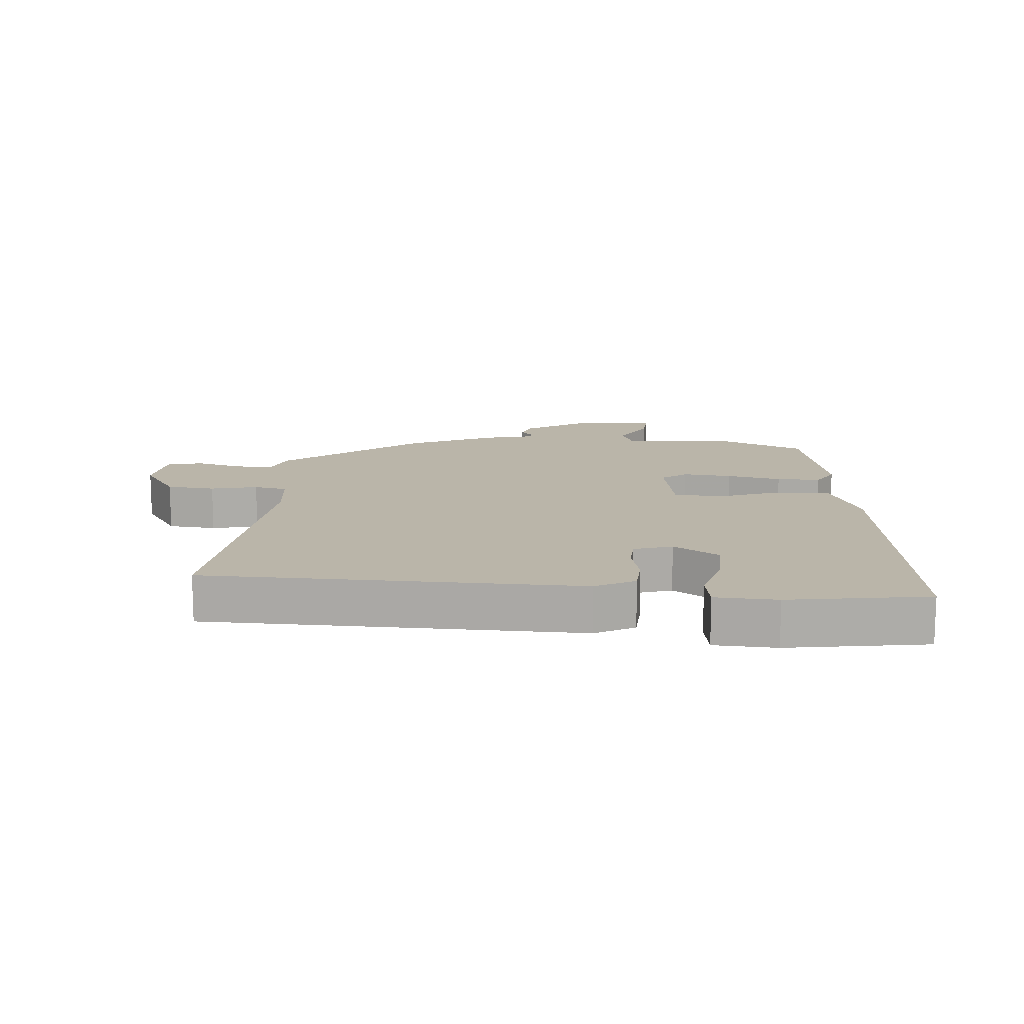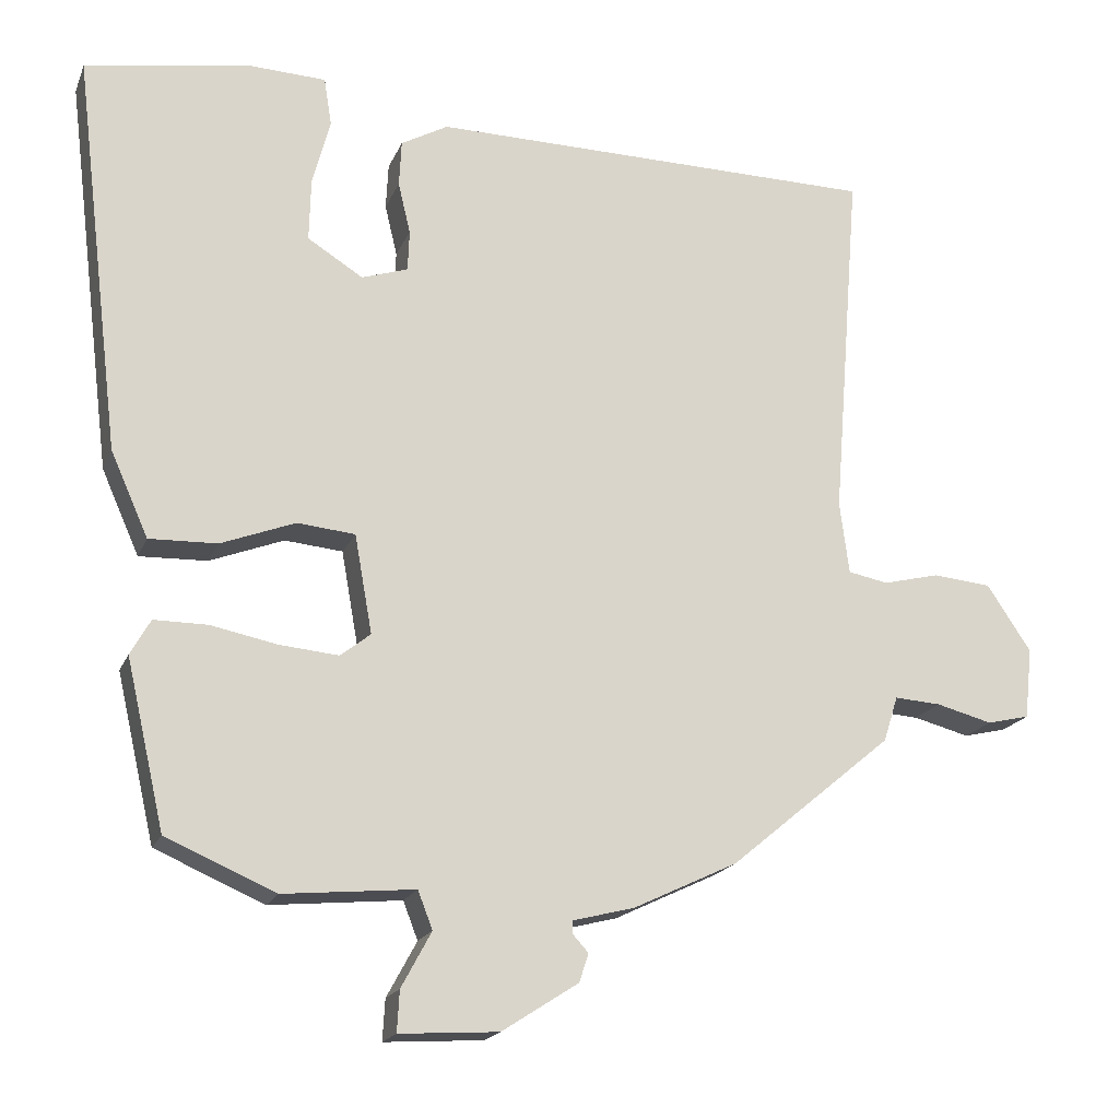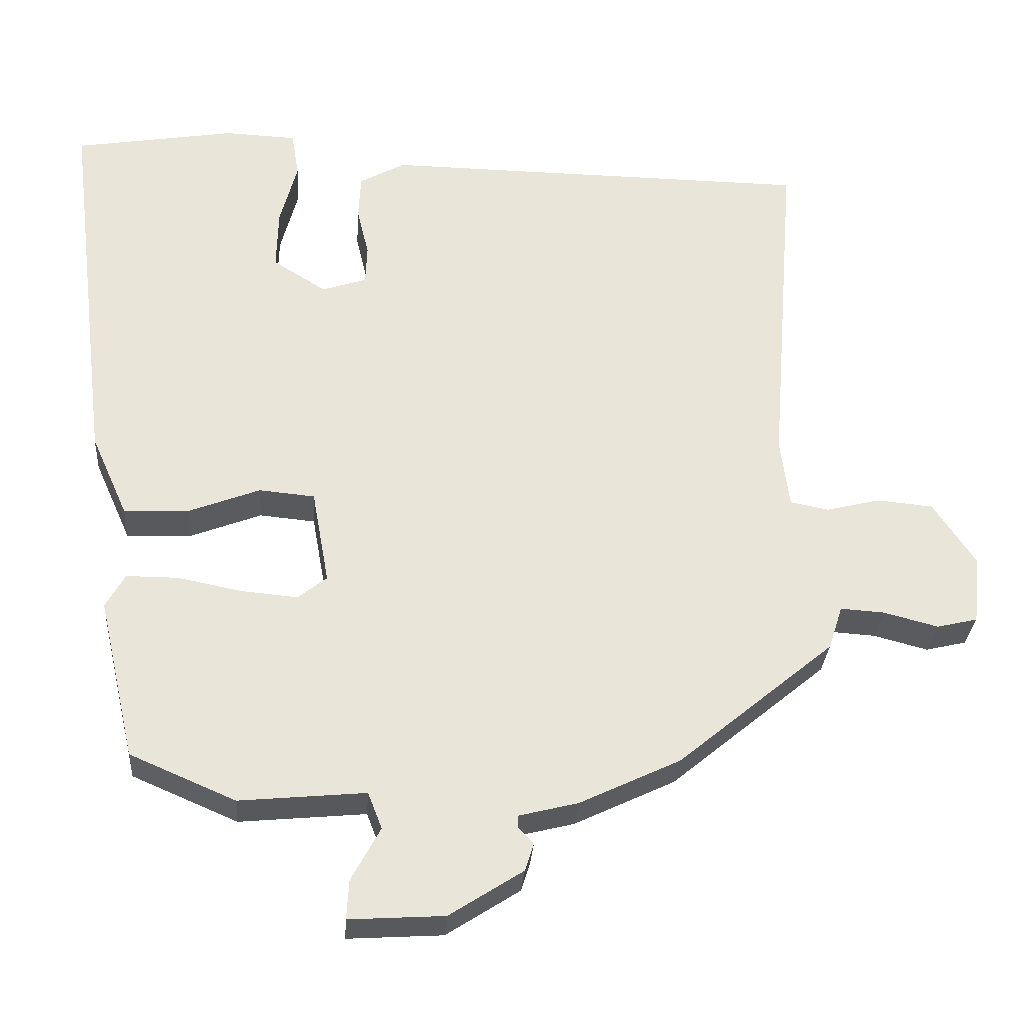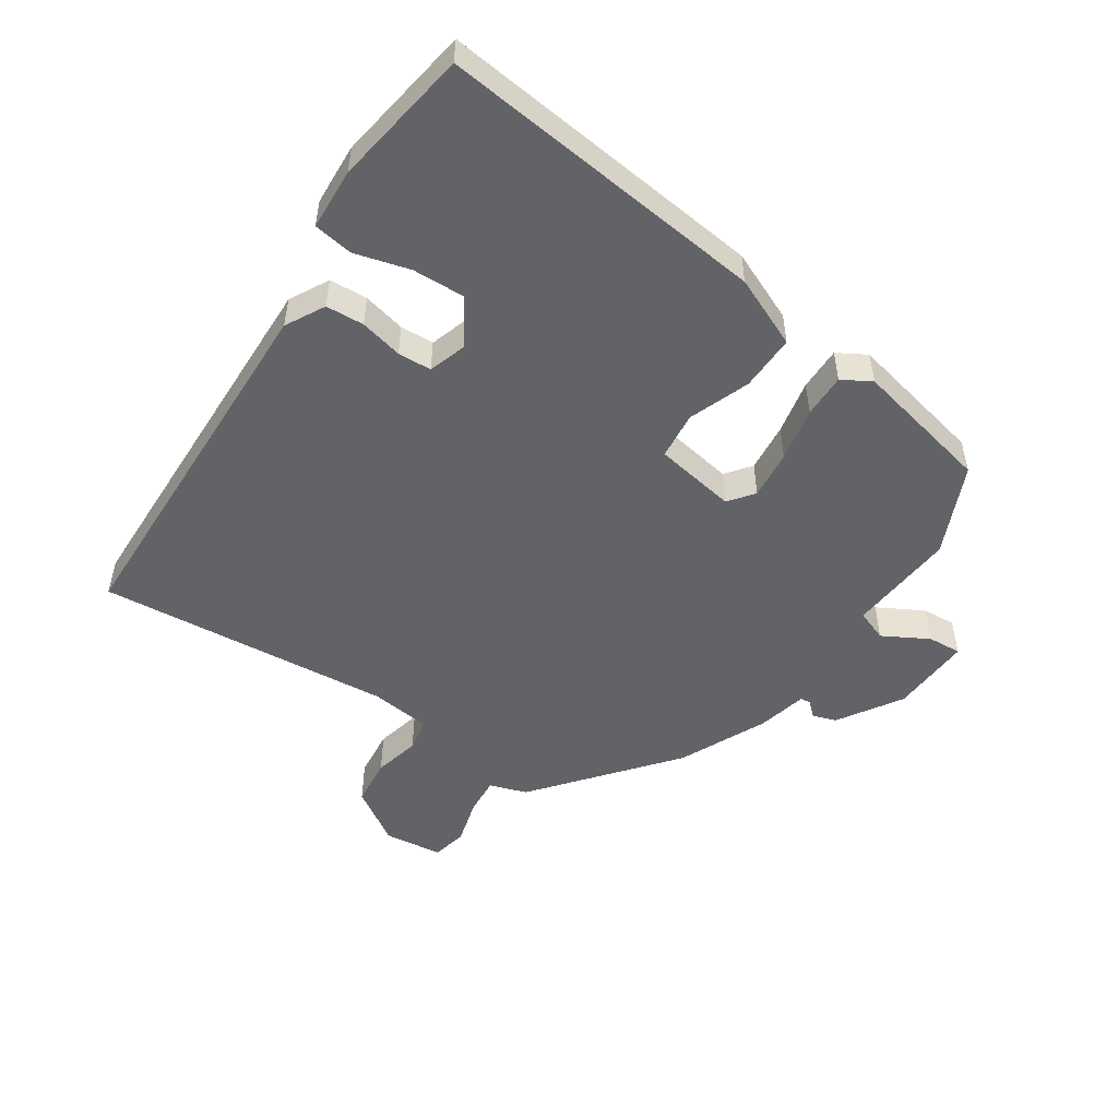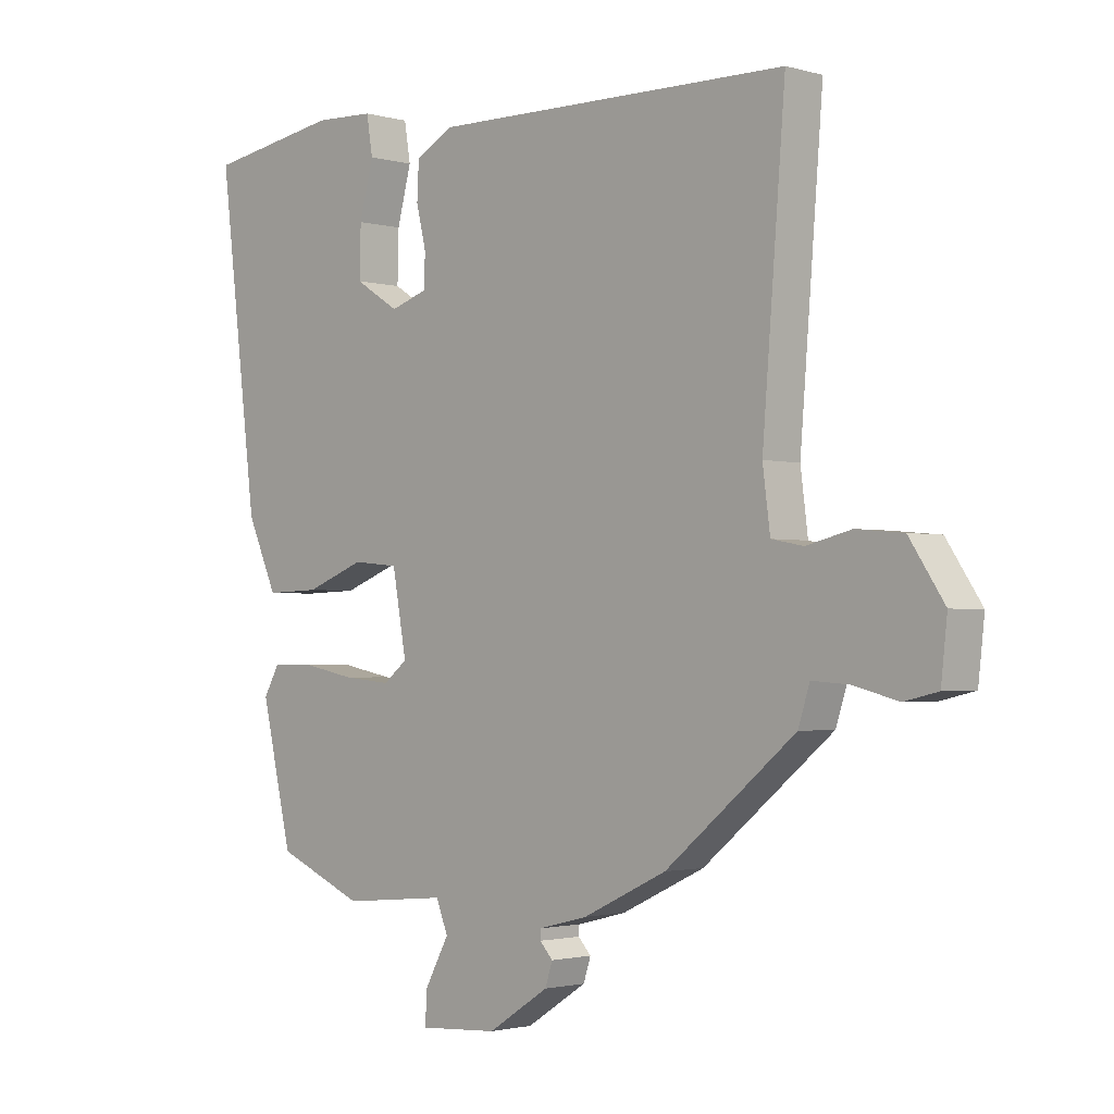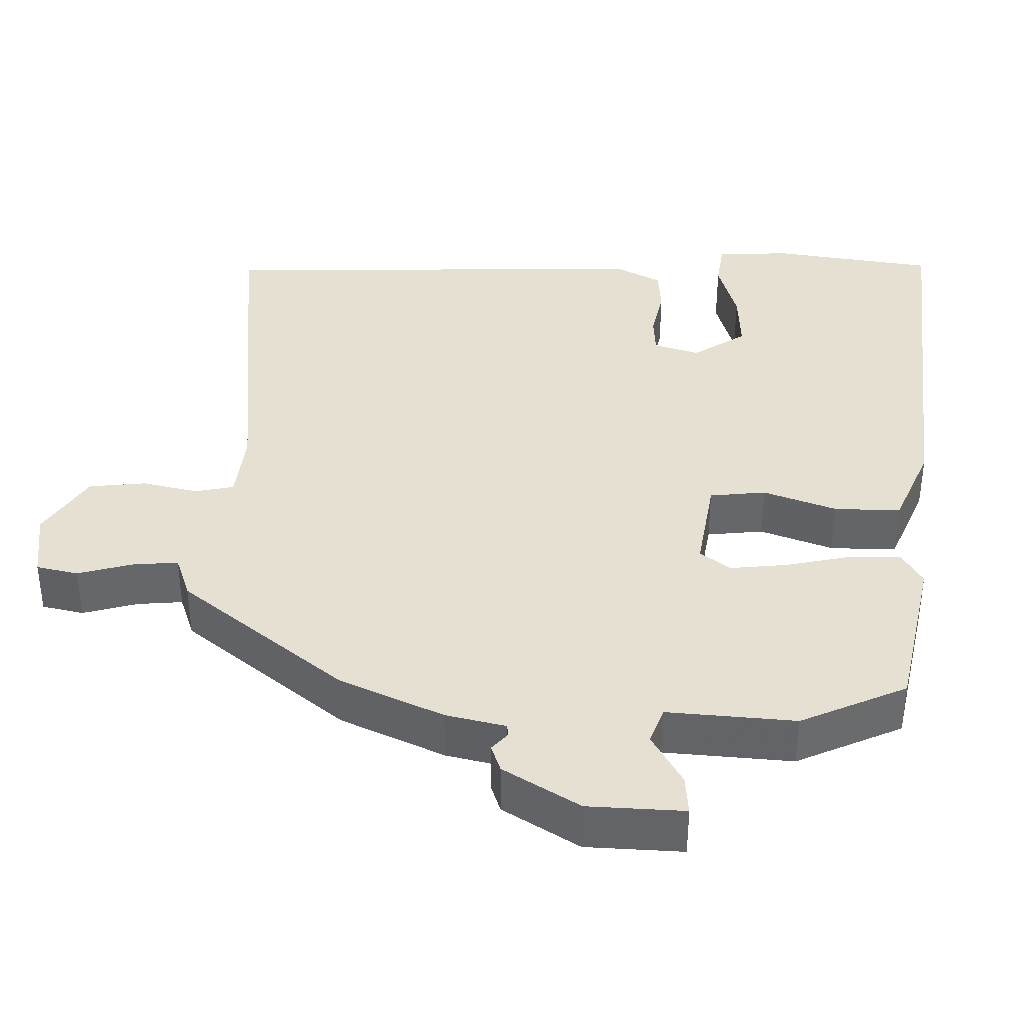
<metadata>
{"format":"obj","ext":"obj","renderer":"f3d","projection":"perspective","resolution":1024,"background":"white","views":[{"elev":13.7,"azim":5.1,"up":"+Y"},{"elev":-18.6,"azim":162.3,"up":"+Z"},{"elev":-30.0,"azim":176.0,"up":"+Z"},{"elev":-51.0,"azim":56.9,"up":"+Y"},{"elev":-1.9,"azim":-135.1,"up":"+Z"},{"elev":-51.7,"azim":-0.1,"up":"+Z"}]}
</metadata>
<code>
v -0.503 0.07 0.488
v 0.081 0.07 0.495
v 0.142 0.07 0.461
v 0.145 0.07 0.401
v 0.129 0.07 0.334
v 0.131 0.07 0.281
v 0.191 0.07 0.261
v 0.263 0.07 0.306
v 0.261 0.07 0.388
v 0.238 0.07 0.475
v 0.248 0.07 0.537
v 0.345 0.07 0.541
v 0.562 0.07 0.505
v 0.499 0.07 -0.012
v 0.45 0.07 -0.122
v 0.362 0.07 -0.119
v 0.266 0.07 -0.082
v 0.191 0.07 -0.089
v 0.168 0.07 -0.217
v 0.207 0.07 -0.248
v 0.284 0.07 -0.241
v 0.37 0.07 -0.224
v 0.439 0.07 -0.224
v 0.465 0.07 -0.27
v 0.415 0.07 -0.487
v 0.273 0.07 -0.548
v 0.103 0.07 -0.532
v 0.084 0.07 -0.581
v 0.123 0.07 -0.653
v 0.126 0.07 -0.706
v -0.002 0.07 -0.698
v -0.101 0.07 -0.634
v -0.113 0.07 -0.597
v -0.092 0.07 -0.574
v -0.093 0.07 -0.558
v -0.172 0.07 -0.538
v -0.308 0.07 -0.473
v -0.519 0.07 -0.297
v -0.538 0.07 -0.238
v -0.598 0.07 -0.242
v -0.671 0.07 -0.261
v -0.726 0.07 -0.248
v -0.736 0.07 -0.156
v -0.679 0.07 -0.07
v -0.603 0.07 -0.063
v -0.53 0.07 -0.081
v -0.478 0.07 -0.071
v -0.466 0.07 0.023
v -0.503 0 0.488
v 0.081 0 0.495
v 0.142 0 0.461
v 0.145 0 0.401
v 0.129 0 0.334
v 0.131 0 0.281
v 0.191 0 0.261
v 0.263 0 0.306
v 0.261 0 0.388
v 0.238 0 0.475
v 0.248 0 0.537
v 0.345 0 0.541
v 0.562 0 0.505
v 0.499 0 -0.012
v 0.45 0 -0.122
v 0.362 0 -0.119
v 0.266 0 -0.082
v 0.191 0 -0.089
v 0.168 0 -0.217
v 0.207 0 -0.248
v 0.284 0 -0.241
v 0.37 0 -0.224
v 0.439 0 -0.224
v 0.465 0 -0.27
v 0.415 0 -0.487
v 0.273 0 -0.548
v 0.103 0 -0.532
v 0.084 0 -0.581
v 0.123 0 -0.653
v 0.126 0 -0.706
v -0.002 0 -0.698
v -0.101 0 -0.634
v -0.113 0 -0.597
v -0.092 0 -0.574
v -0.093 0 -0.558
v -0.172 0 -0.538
v -0.308 0 -0.473
v -0.519 0 -0.297
v -0.538 0 -0.238
v -0.598 0 -0.242
v -0.671 0 -0.261
v -0.726 0 -0.248
v -0.736 0 -0.156
v -0.679 0 -0.07
v -0.603 0 -0.063
v -0.53 0 -0.081
v -0.478 0 -0.071
v -0.466 0 0.023
f 43 44 45 46
f 43 46 47
f 40 41 42 43
f 39 40 43 47
f 38 39 47
f 35 36 37 38
f 35 38 47
f 31 32 33 34
f 31 34 35
f 28 29 30 31
f 27 28 31 35
f 24 25 26 27
f 21 22 23 24
f 20 21 24 27
f 19 20 27 35
f 14 15 16 17
f 14 17 18
f 13 14 18
f 12 13 18
f 9 10 11 12
f 8 9 12
f 8 12 18
f 7 8 18
f 6 7 18 19
f 2 3 4 5
f 48 1 2 5
f 48 5 6
f 35 47 48
f 6 19 35 48
f 94 93 92 91
f 95 94 91
f 91 90 89 88
f 95 91 88 87
f 95 87 86
f 86 85 84 83
f 95 86 83
f 82 81 80 79
f 83 82 79
f 79 78 77 76
f 83 79 76 75
f 75 74 73 72
f 72 71 70 69
f 75 72 69 68
f 83 75 68 67
f 65 64 63 62
f 66 65 62
f 66 62 61
f 66 61 60
f 60 59 58 57
f 60 57 56
f 66 60 56
f 66 56 55
f 67 66 55 54
f 53 52 51 50
f 53 50 49 96
f 54 53 96
f 96 95 83
f 96 83 67 54
f 1 49 50 2
f 2 50 51 3
f 3 51 52 4
f 4 52 53 5
f 5 53 54 6
f 6 54 55 7
f 7 55 56 8
f 8 56 57 9
f 9 57 58 10
f 10 58 59 11
f 11 59 60 12
f 12 60 61 13
f 13 61 62 14
f 14 62 63 15
f 15 63 64 16
f 16 64 65 17
f 17 65 66 18
f 18 66 67 19
f 19 67 68 20
f 20 68 69 21
f 21 69 70 22
f 22 70 71 23
f 23 71 72 24
f 24 72 73 25
f 25 73 74 26
f 26 74 75 27
f 27 75 76 28
f 28 76 77 29
f 29 77 78 30
f 30 78 79 31
f 31 79 80 32
f 32 80 81 33
f 33 81 82 34
f 34 82 83 35
f 35 83 84 36
f 36 84 85 37
f 37 85 86 38
f 38 86 87 39
f 39 87 88 40
f 40 88 89 41
f 41 89 90 42
f 42 90 91 43
f 43 91 92 44
f 44 92 93 45
f 45 93 94 46
f 46 94 95 47
f 47 95 96 48
f 48 96 49 1

</code>
